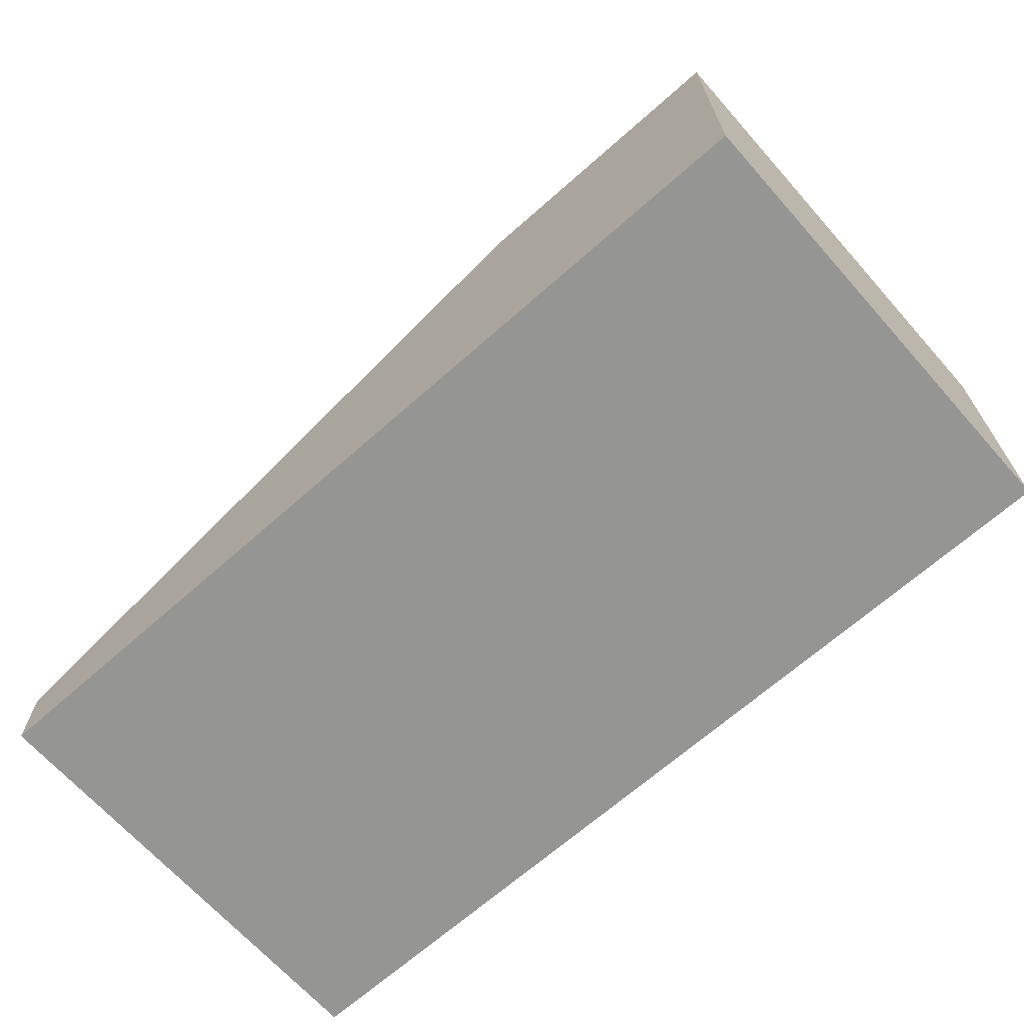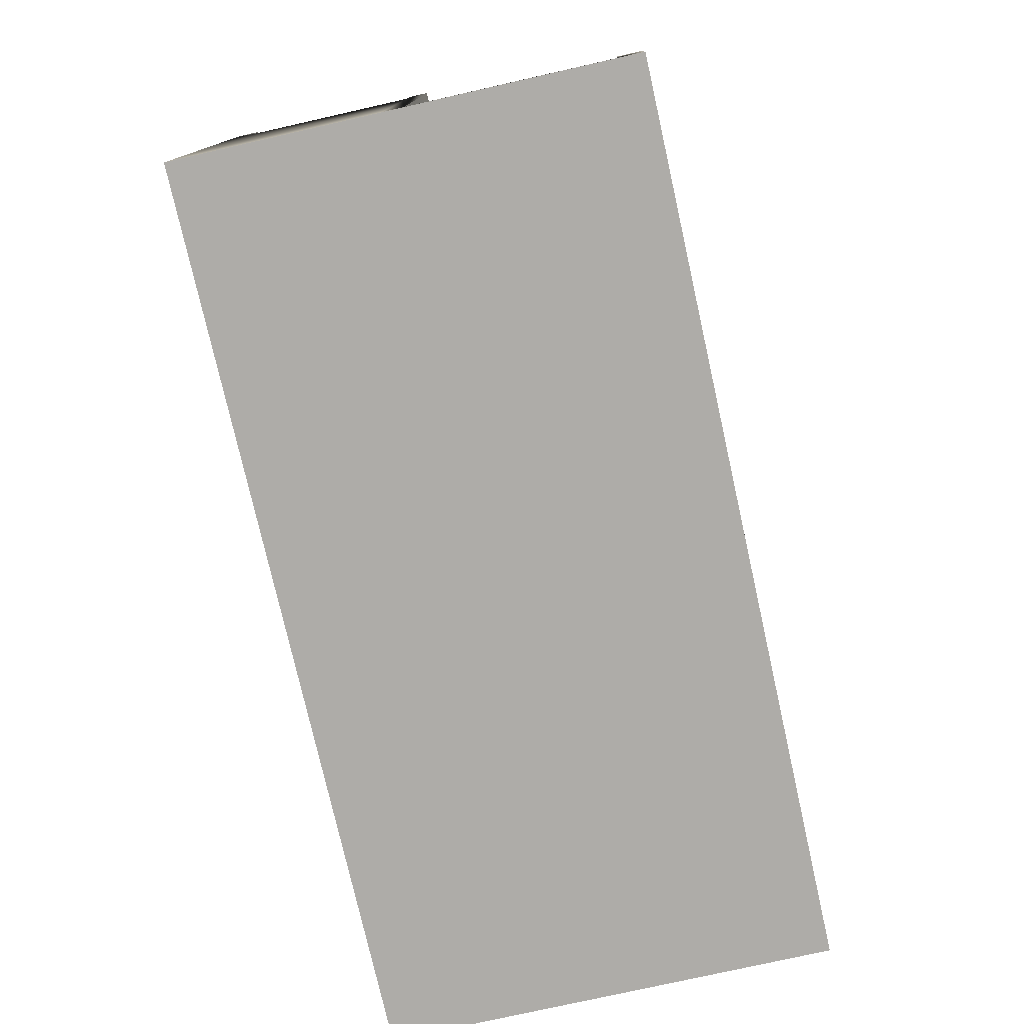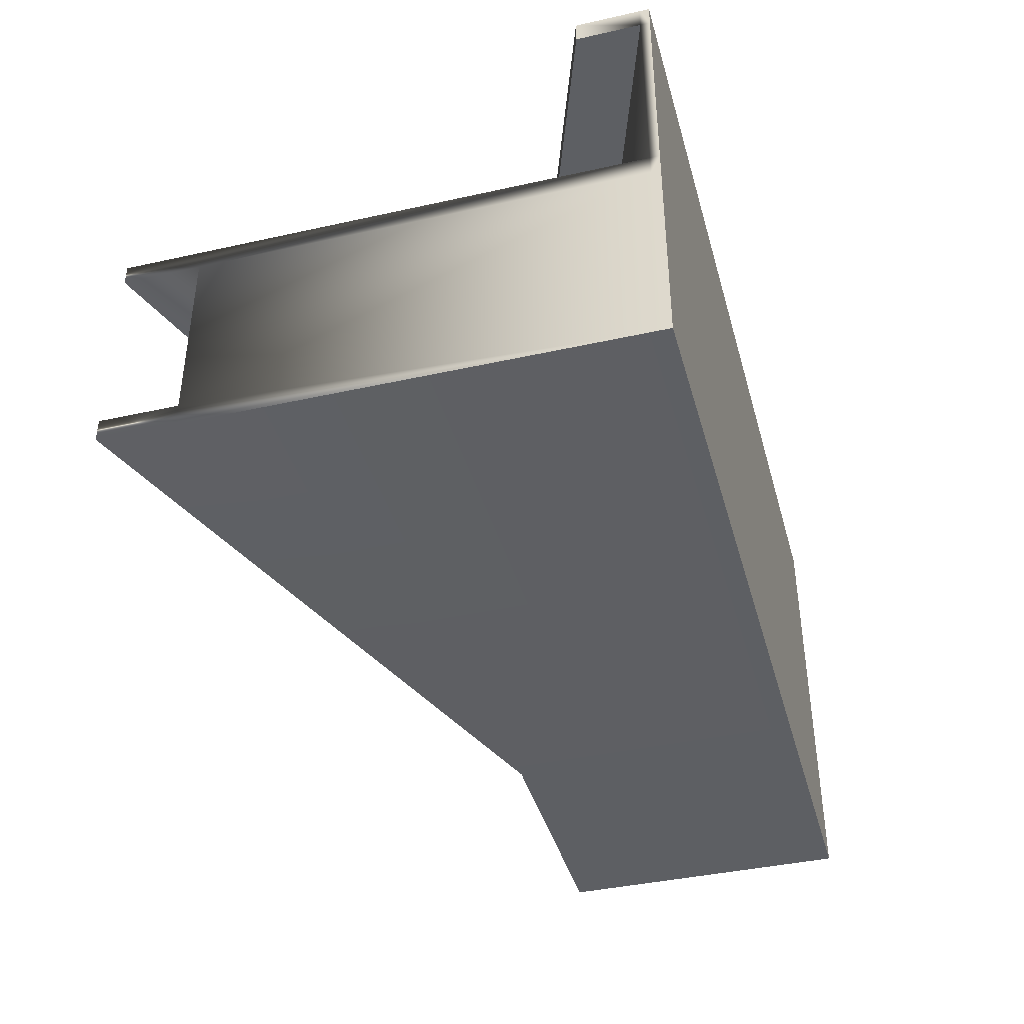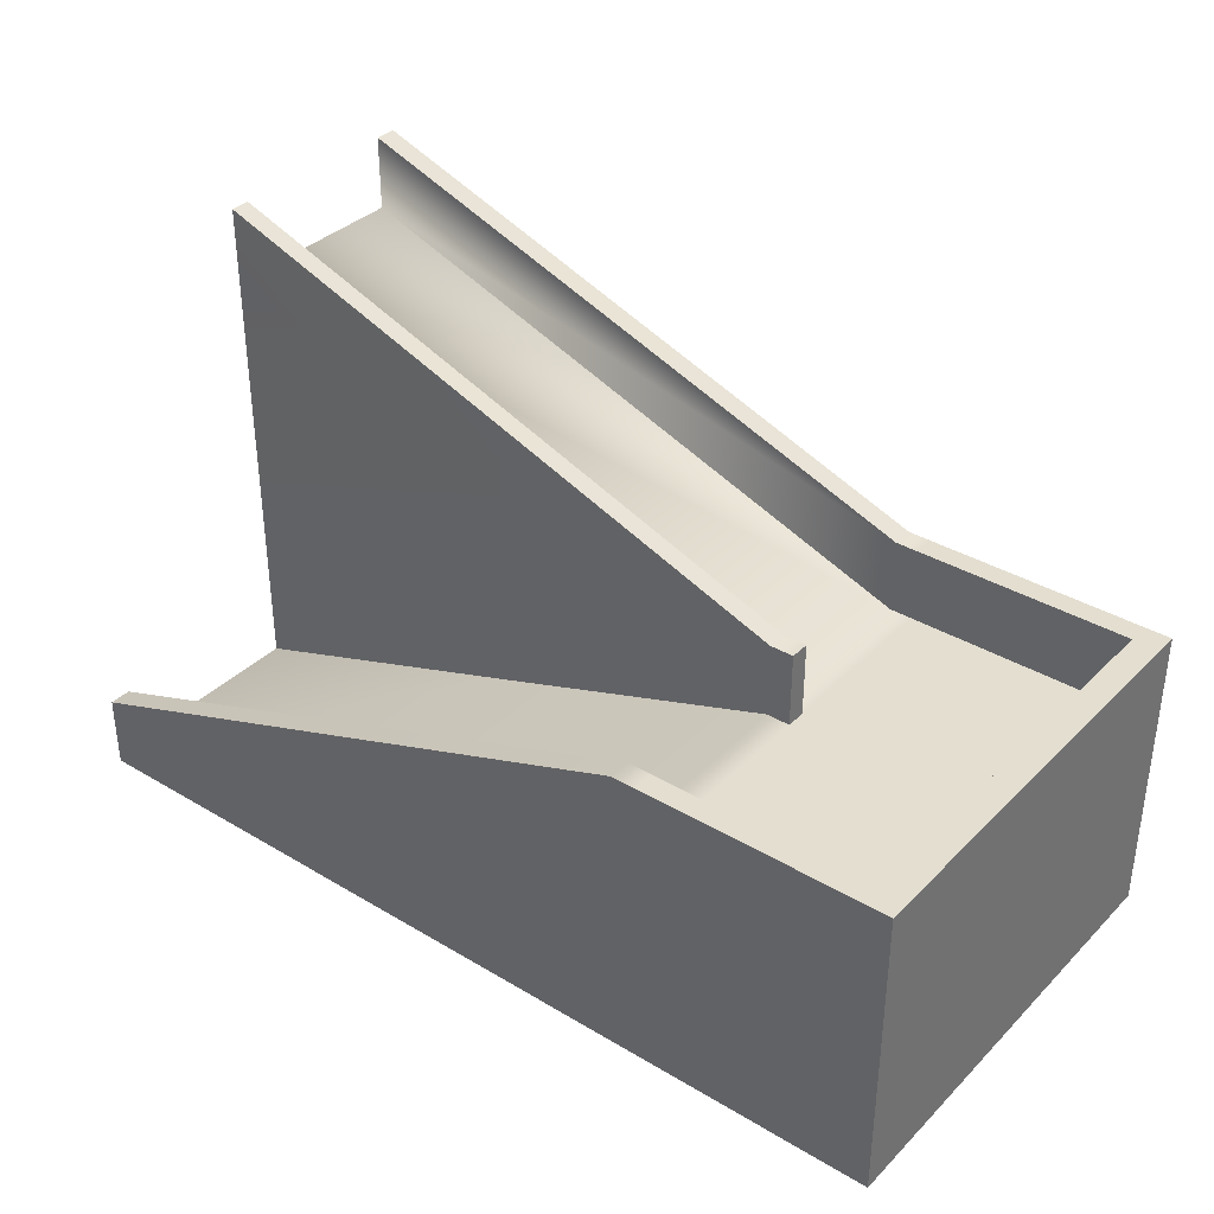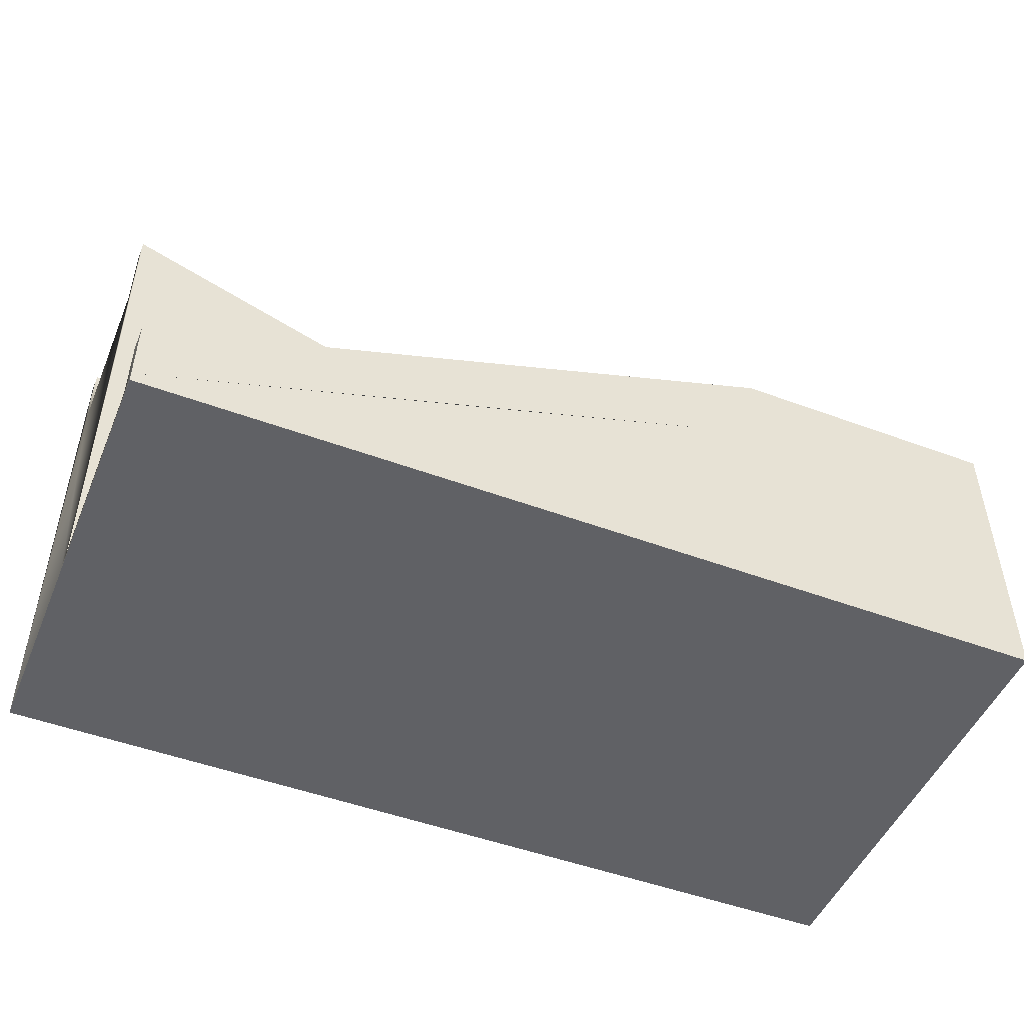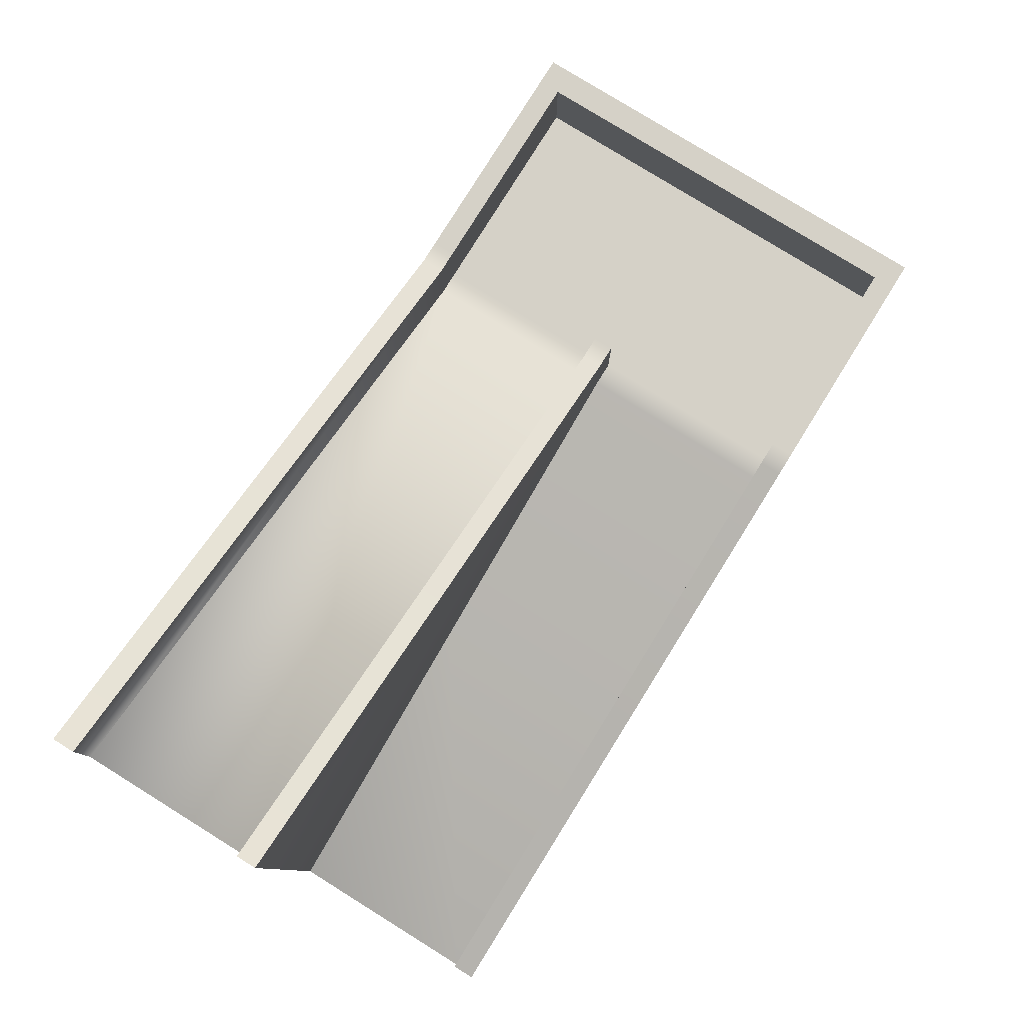
<metadata>
{"format":"obj","ext":"obj","renderer":"f3d","projection":"perspective","resolution":1024,"background":"white","views":[{"elev":-67.4,"azim":41.6,"up":"+Y"},{"elev":-76.9,"azim":-77.3,"up":"+Y"},{"elev":-40.4,"azim":-74.7,"up":"+Z"},{"elev":35.7,"azim":38.1,"up":"+Y"},{"elev":-49.1,"azim":-22.4,"up":"+Y"},{"elev":79.6,"azim":-58.2,"up":"+Y"}]}
</metadata>
<code>
g default
v -12 0.01618 6
v 12 0.01618 6
v 12 6.047 6
v -12 12.02 -6
v 12 6.047 -6
v -12 0.01618 -6
v 12 0.01618 -6
v -12 12.02 0
v -12 0.01618 0
v 12 0.01618 0
v 12 6.047 0
v 4.8 0.01618 6
v 4.8 6.047 6
v 4.8 6.047 0
v 4.8 6.047 -6
v 4.8 0.01618 -6
v 4.8 0.01618 0
v -12 0.2688 6
v -12 0.2688 0
v -12 0.2688 -6
v 4.8 0.2688 -6
v 12 0.2688 -6
v 12 0.2688 0
v 12 0.2688 6
v 4.8 0.2688 6
v -3.6 3.145 0
v -3.6 3.145 6
v 12 6.047 5.4
v 4.8 6.047 5.4
v -3.6 3.145 5.4
v -12 0.2688 5.4
v -12 0.01618 5.4
v 4.8 0.01618 5.4
v 12 0.01618 5.4
v 12 0.2688 5.4
v 11.28 6.047 0
v 11.28 6.047 5.4
v 11.28 6.047 6
v 11.28 0.2688 6
v 11.28 0.01618 6
v 11.28 0.01618 5.4
v 11.28 0.01618 0
v 11.28 0.01618 -6
v 11.28 0.2688 -6
v 11.28 6.047 -6
v -12 0.01618 -5.4
v -12 0.2688 -5.4
v -12 12.02 -5.4
v 4.8 6.047 -5.4
v 11.28 6.047 -5.4
v 12 6.047 -5.4
v 12 0.2688 -5.4
v 12 0.01618 -5.4
v 11.28 0.01618 -5.4
v 4.8 0.01618 -5.4
v -12 12.02 -0.54
v -12 0.2688 -0.54
v -12 0.01618 -0.54
v 4.8 0.01618 -0.54
v 11.28 0.01618 -0.54
v 12 0.01618 -0.54
v 12 0.2688 -0.54
v 12 6.047 -0.54
v 11.28 6.047 -0.54
v 4.8 6.047 -0.54
v 5.448 0.01618 6
v 5.448 0.2688 6
v 5.448 6.047 6
v 5.448 6.047 5.4
v 5.448 6.047 0
v 5.448 6.047 -0.54
v 5.448 6.047 -5.4
v 5.448 6.047 -6
v 5.448 0.2688 -6
v 5.448 0.01618 -6
v 5.448 0.01618 -5.4
v 5.448 0.01618 -0.54
v 5.448 0.01618 0
v 5.448 0.01618 5.4
v -12 14.07 -5.4
v -12 14.07 -6
v 4.8 8.069 -5.4
v 4.8 8.069 -6
v 12 8.069 5.4
v 11.28 8.069 5.4
v 11.28 8.069 6
v 12 8.069 6
v 11.28 8.069 -6
v 11.28 8.069 -5.4
v 12 8.069 -5.4
v 12 8.069 -6
v 4.8 8.069 6
v 4.8 8.069 5.4
v -3.6 5.03 5.4
v -3.6 5.03 6
v -12 2.001 5.4
v -12 2.001 6
v 12 8.069 0
v 11.28 8.069 0
v 5.448 8.069 6
v 5.448 8.069 5.4
v 5.448 8.069 -5.4
v 5.448 8.069 -6
v 12 8.069 -0.54
v 11.28 8.069 -0.54
v -12 14.07 -0.54
v -12 14.07 0
v 4.8 8.069 -0.54
v 4.8 8.069 0
v 5.448 8.069 0
v 5.448 8.069 -0.54
g Stairs_left Stairs
f 25 18 1 12
f 6 20 21 16
f 32 33 12 1
f 2 34 35 24
f 18 31 32 1
f 6 46 47 20
f 16 55 46 6
f 22 52 53 7
f 81 80 82 83
f 24 39 40 2
f 84 85 86 87
f 88 89 90 91
f 43 44 22 7
f 53 54 43 7
f 2 40 41 34
f 20 47 48 4
f 21 20 4 15
f 22 44 45 5
f 51 52 22 5
f 24 35 28 3
f 38 39 24 3
f 13 27 18 25
f 92 93 94 95
f 14 8 19 26
f 95 94 96 97
f 98 99 85 84
f 30 29 14 26
f 31 30 26 19
f 32 31 19 9
f 17 33 32 9
f 34 41 42 10
f 35 34 10 23
f 28 35 23 11
f 69 70 14 29
f 100 101 93 92
f 13 25 67 68
f 66 67 25 12
f 79 66 12 33
f 78 79 33 17
f 75 76 55 16
f 16 21 74 75
f 73 74 21 15
f 83 82 102 103
f 57 58 9 19
f 56 57 19 8
f 108 106 107 109
f 110 111 108 109
f 104 105 99 98
f 11 23 62 63
f 61 62 23 10
f 10 42 60 61
f 59 77 78 17
f 58 59 17 9
f 48 47 57 56
f 47 46 58 57
f 46 55 59 58
f 55 76 77 59
f 61 60 54 53
f 53 52 62 61
f 63 62 52 51
f 90 89 105 104
f 71 72 49 65
f 49 48 56 65
f 40 39 67 66
f 68 67 39 38
f 86 85 101 100
f 37 36 70 69
f 64 71 70 36
f 50 72 71 64
f 103 102 89 88
f 45 44 74 73
f 75 74 44 43
f 43 54 76 75
f 77 76 54 60
f 78 77 60 42
f 42 41 79 78
f 41 40 66 79
f 48 49 82 80
f 15 4 81 83
f 38 3 87 86
f 3 28 84 87
f 51 5 91 90
f 5 45 88 91
f 29 30 94 93
f 27 13 92 95
f 4 48 80 81
f 30 31 96 94
f 31 18 97 96
f 18 27 95 97
f 36 37 85 99
f 28 11 98 84
f 69 29 93 101
f 13 68 100 92
f 49 72 102 82
f 73 15 83 103
f 64 36 99 105
f 11 63 104 98
f 50 64 105 89
f 63 51 90 104
f 37 69 101 85
f 68 38 86 100
f 72 50 89 102
f 45 73 103 88
f 56 8 107 106
f 65 56 106 108
f 8 14 109 107
f 70 71 111 110
f 71 65 108 111
f 14 70 110 109

</code>
